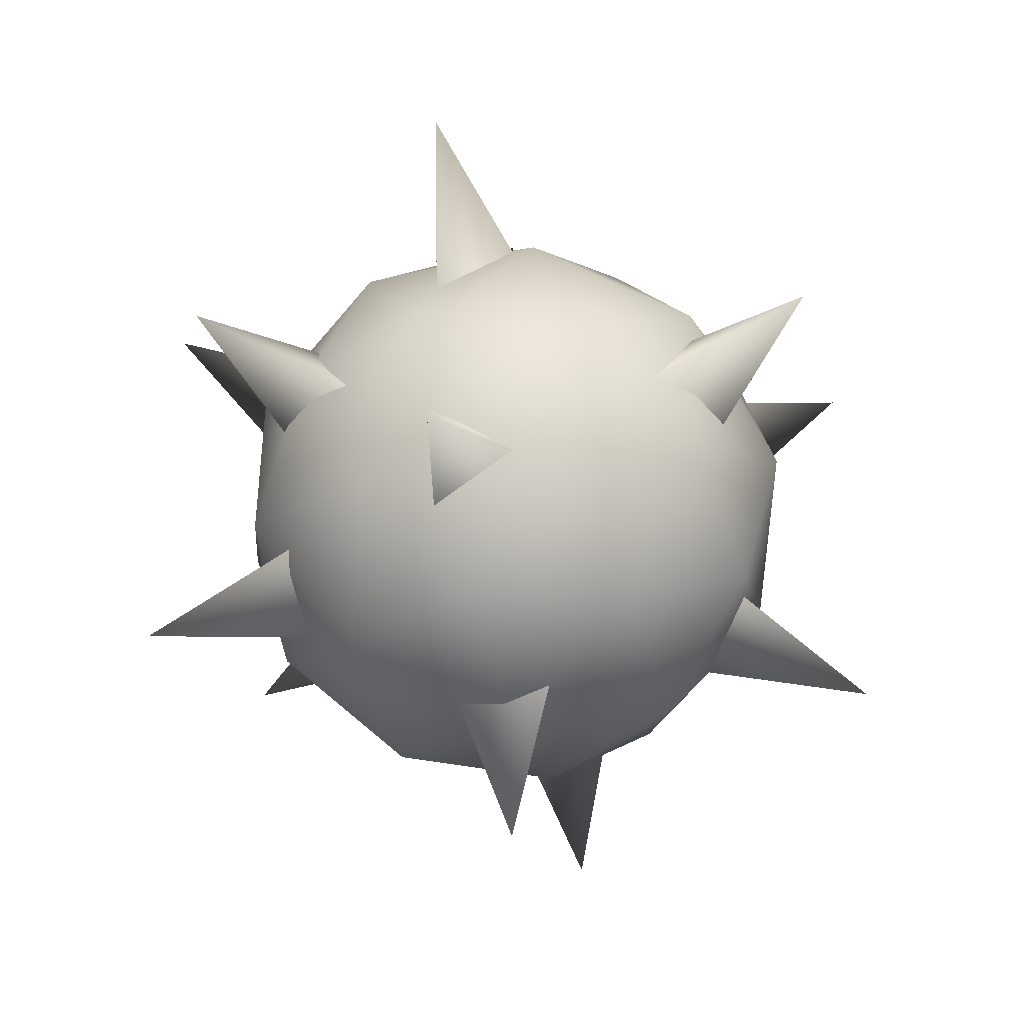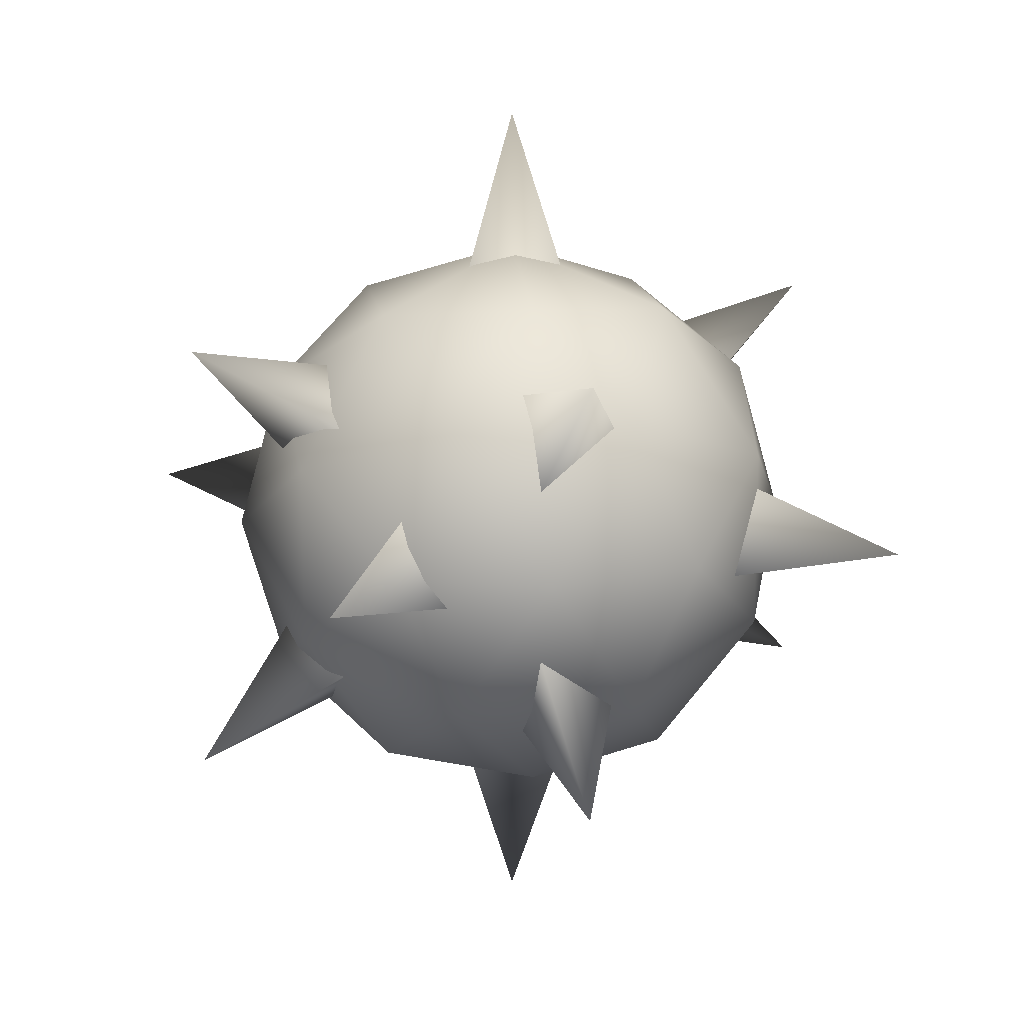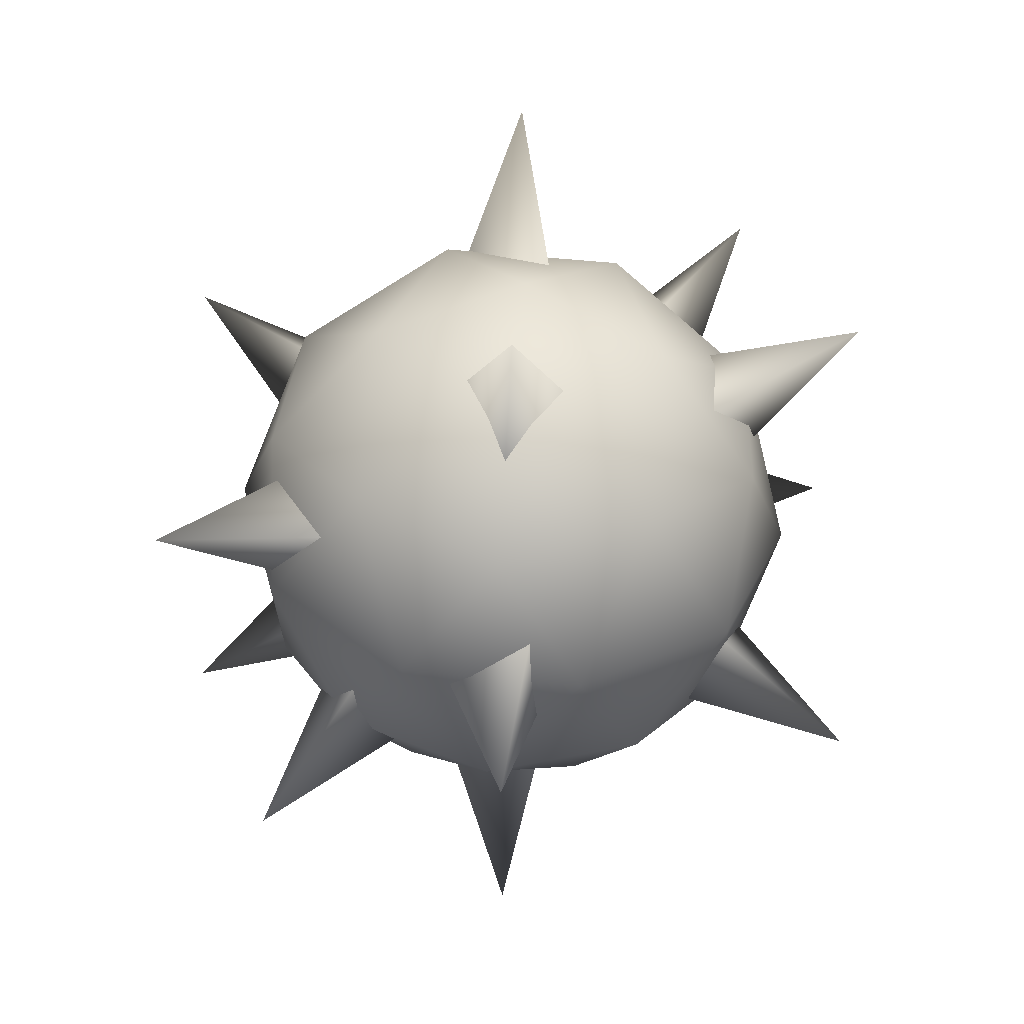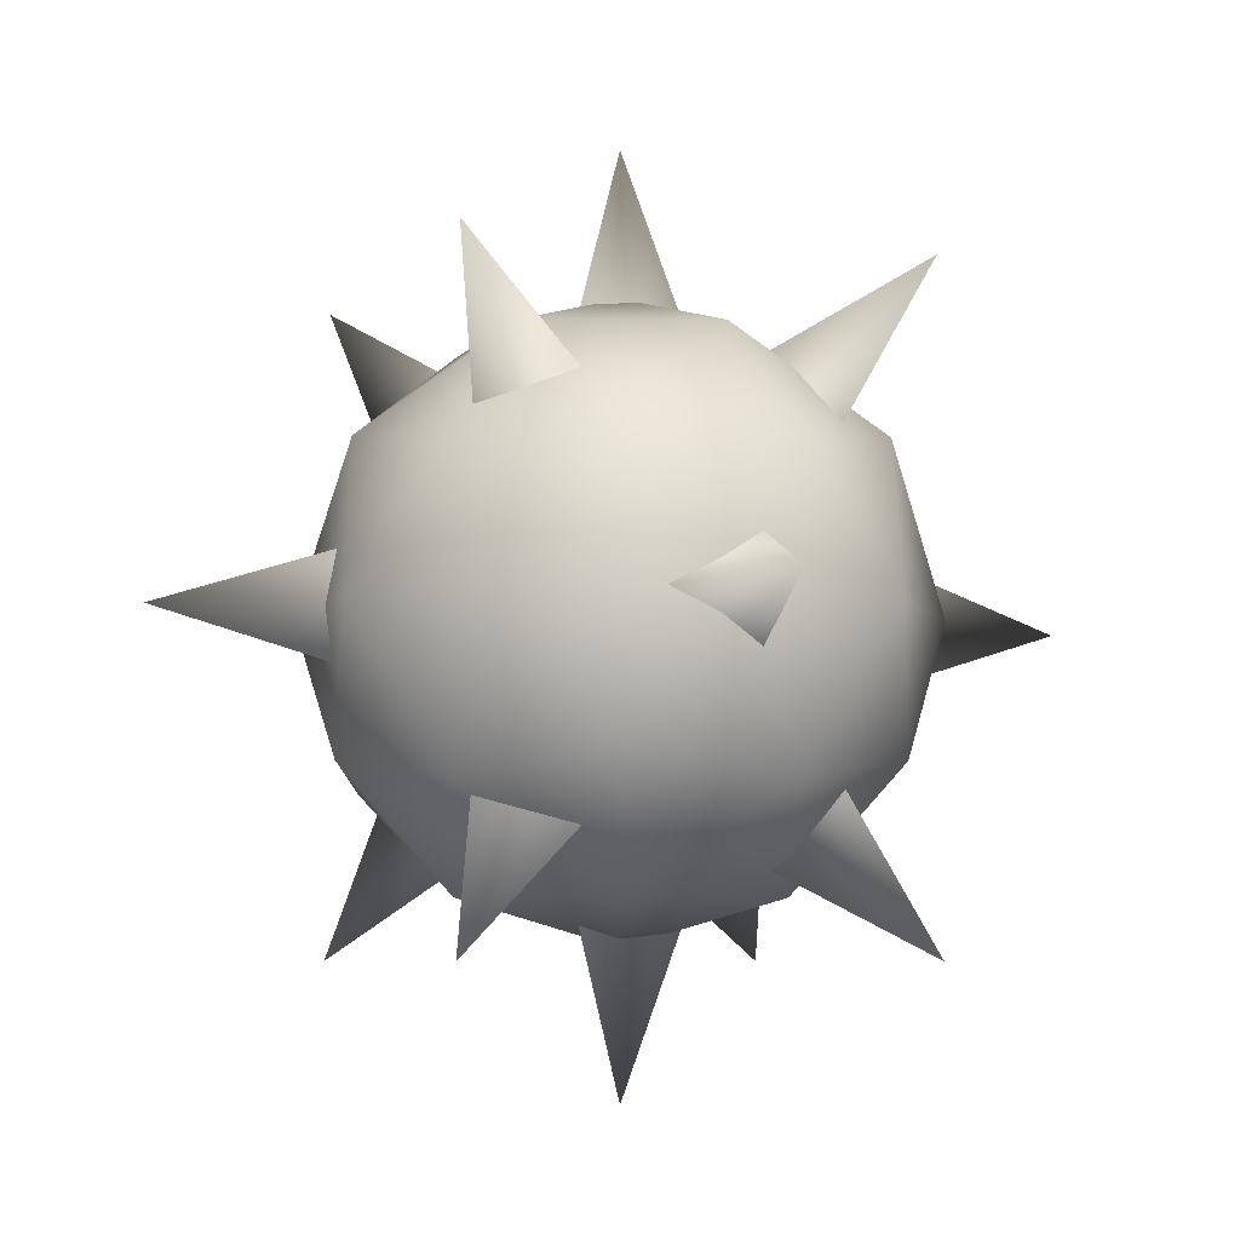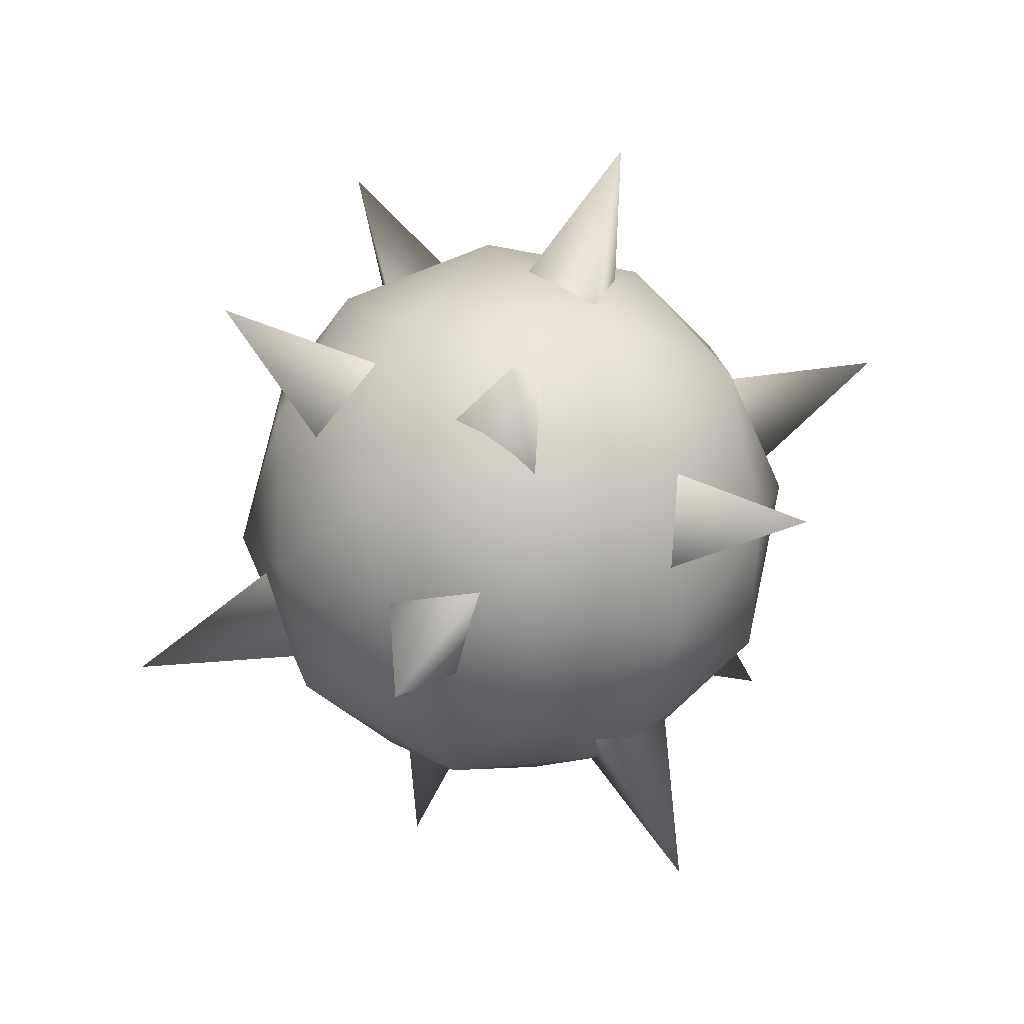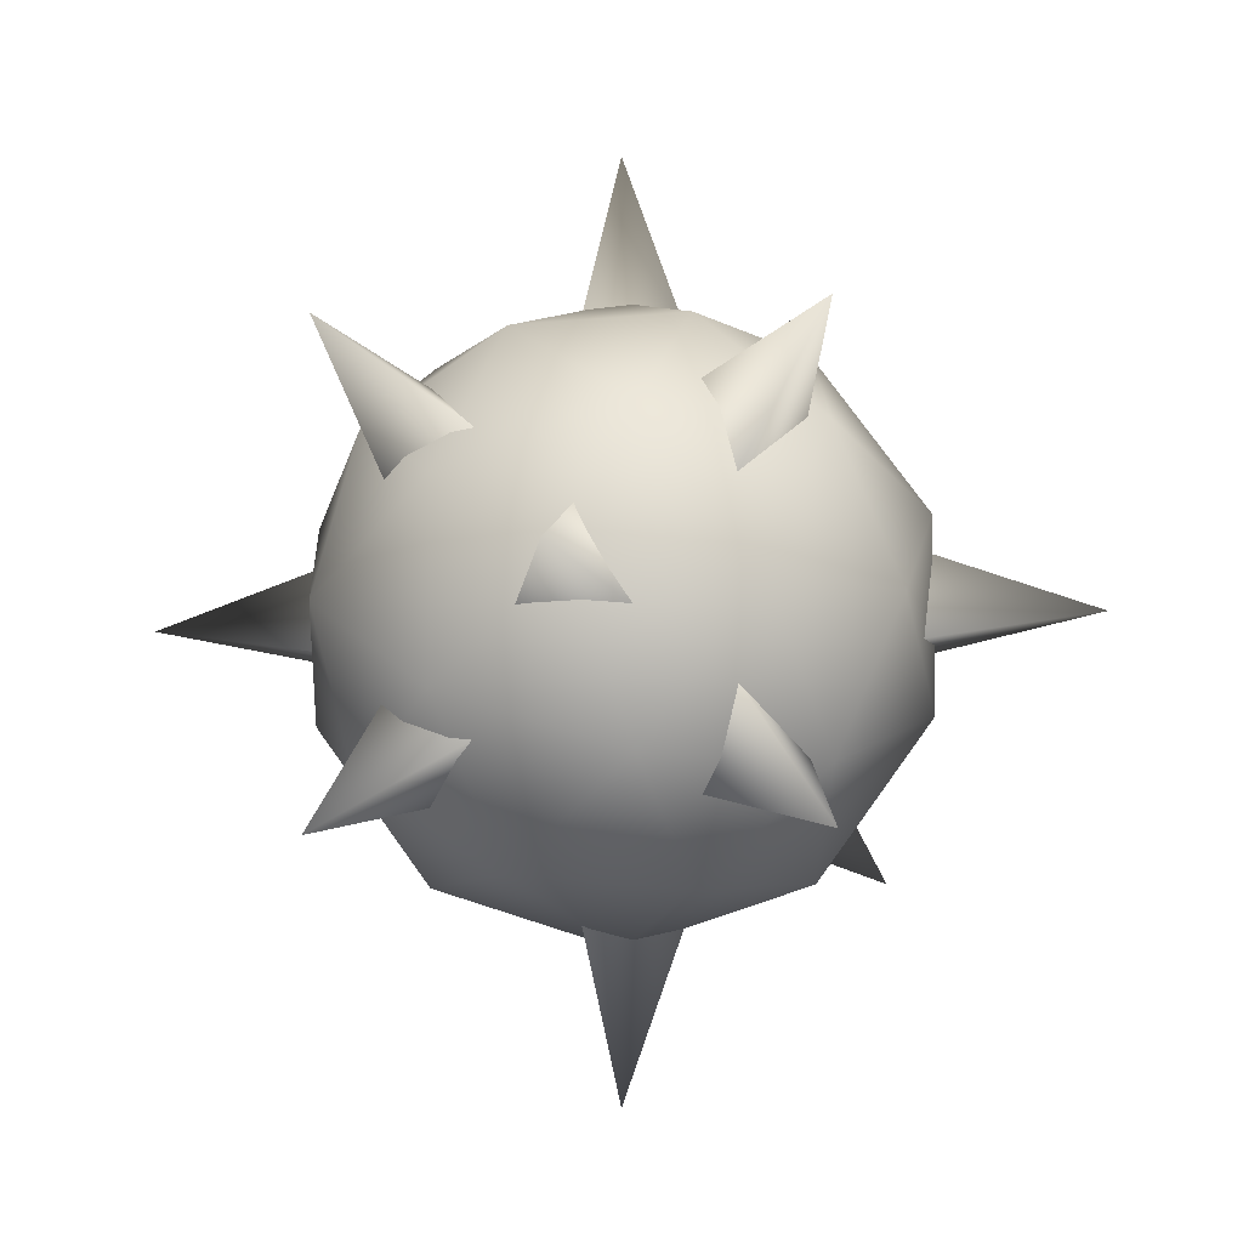
<metadata>
{"format":"obj","ext":"obj","renderer":"f3d","projection":"perspective","resolution":1024,"background":"white","views":[{"elev":-42.7,"azim":-132.5,"up":"+Y"},{"elev":14.7,"azim":-156.5,"up":"+Y"},{"elev":68.7,"azim":36.9,"up":"+Y"},{"elev":-6.0,"azim":-19.4,"up":"+Z"},{"elev":71.8,"azim":156.2,"up":"+Z"},{"elev":-8.8,"azim":-171.8,"up":"+Y"}]}
</metadata>
<code>
g BellBallMesh
v 0.5783 -0.159 0.2753
v 0.5783 0.3179 4.271e-08
v 1.471 5.988e-07 3.219e-08
v 0.5783 -0.159 -0.2753
v -1.896e-08 0.3179 0.5783
v 0.2753 -0.159 0.5783
v -6.288e-08 -3.431e-07 1.471
v -0.2753 -0.159 0.5783
v -0.5783 -0.159 -0.2753
v -0.5783 0.3179 2.076e-07
v -1.471 4.256e-07 4.482e-07
v -0.5783 -0.159 0.2753
v -8.563e-08 0.3179 -0.5783
v -0.2753 -0.159 -0.5783
v -5.092e-08 2.047e-07 -1.471
v 0.2753 -0.159 -0.5783
v -0.5392 -0.3144 -0.2143
v -0.06438 -0.514 -0.409
v -0.7357 -0.7357 -1.04
v -0.2639 -0.03912 -0.6036
v -0.06438 -0.514 0.409
v -0.5392 -0.3144 0.2143
v -0.7357 -0.7357 1.04
v -0.2639 -0.03912 0.6036
v 0.3144 0.5392 0.2143
v 0.514 0.06438 0.409
v 0.7357 0.7357 1.04
v 0.03912 0.2639 0.6036
v 0.514 0.06438 -0.409
v 0.3144 0.5392 -0.2143
v 0.7357 0.7357 -1.04
v 0.03912 0.2639 -0.6036
v 0.3144 -0.5392 -0.2143
v 0.514 -0.06438 -0.409
v 0.7357 -0.7357 -1.04
v 0.03912 -0.2639 -0.6036
v 0.514 -0.06438 0.409
v 0.3144 -0.5392 0.2143
v 0.7357 -0.7357 1.04
v 0.03912 -0.2639 0.6036
v -0.5392 0.3144 0.2143
v -0.06438 0.514 0.409
v -0.7357 0.7357 1.04
v -0.2639 0.03912 0.6036
v -0.06438 0.514 -0.409
v -0.5392 0.3144 -0.2143
v -0.7357 0.7357 -1.04
v -0.2639 0.03912 -0.6036
v 0.159 0.5783 0.2753
v -0.3179 0.5783 4.271e-08
v 3.945e-08 1.471 -1.729e-08
v 0.159 0.5783 -0.2753
v 0.159 -0.5783 -0.2753
v -0.3179 -0.5783 2.218e-07
v -7.823e-07 -1.471 3.987e-07
v 0.159 -0.5783 0.2753
v 0.7236 -0.5257 -0.4472
v 0.9511 -0.309 0
v 0.8506 0 -0.5257
v 0.5878 -0.809 0
v 0.9511 0.309 0
v 0.2629 -0.809 -0.5257
v -0 -1 0
v 0.7236 0.5257 -0.4472
v 0.5878 0.809 0
v 0.4253 -0.309 -0.8507
v -0.2764 -0.8506 -0.4472
v -0.5878 -0.809 0
v 0.2629 0.809 -0.5257
v -0 1 0
v 0.4253 0.309 -0.8507
v -0.1625 -0.5 -0.8507
v -0.6882 -0.5 -0.5257
v -0.9511 -0.309 0
v -0.2764 0.8506 -0.4472
v -0.5878 0.809 0
v -0.1625 0.5 -0.8507
v -0 0 -1
v -0.6882 0.5 -0.5257
v -0.9511 0.309 0
v -0.8944 0 -0.4472
v -0.5257 0 -0.8507
v 0.9511 0.309 0
v 0.8944 0 0.4472
v 0.6882 0.5 0.5257
v 0.5878 0.809 0
v 0.9511 -0.309 0
v 0.6882 -0.5 0.5257
v 0.5878 -0.809 0
v 0.5257 0 0.8507
v 0.2764 0.8506 0.4472
v -0 1 0
v 0.2764 -0.8506 0.4472
v -0 -1 0
v 0.1625 0.5 0.8507
v -0.2629 0.809 0.5257
v -0.5878 0.809 0
v 0.1625 -0.5 0.8507
v -0.2629 -0.809 0.5257
v -0.5878 -0.809 0
v -0 0 1
v -0.4253 0.309 0.8507
v -0.7236 0.5257 0.4472
v -0.9511 0.309 0
v -0.4253 -0.309 0.8507
v -0.7236 -0.5257 0.4472
v -0.9511 -0.309 0
v -0.8506 0 0.5257
g BellBallMesh_0
f 3 2 1
f 3 1 4
f 3 4 2
f 7 6 5
f 7 5 8
f 7 8 6
f 11 10 9
f 11 9 12
f 11 12 10
f 15 14 13
f 15 13 16
f 15 16 14
f 19 18 17
f 19 17 20
f 19 20 18
f 23 22 21
f 23 21 24
f 23 24 22
f 27 26 25
f 27 25 28
f 27 28 26
f 31 30 29
f 31 29 32
f 31 32 30
f 35 34 33
f 35 33 36
f 35 36 34
f 39 38 37
f 39 37 40
f 39 40 38
f 43 42 41
f 43 41 44
f 43 44 42
f 47 46 45
f 47 45 48
f 47 48 46
f 51 50 49
f 51 49 52
f 51 52 50
f 55 54 53
f 55 53 56
f 55 56 54
f 59 58 57
f 58 60 57
f 59 61 58
f 57 60 62
f 62 60 63
f 64 61 59
f 65 61 64
f 66 59 57
f 57 62 66
f 62 63 67
f 63 68 67
f 69 65 64
f 69 70 65
f 71 64 59
f 66 71 59
f 69 64 71
f 62 67 72
f 66 62 72
f 67 68 73
f 67 73 72
f 73 68 74
f 75 70 69
f 76 70 75
f 77 69 71
f 75 69 77
f 78 71 66
f 66 72 78
f 77 71 78
f 79 76 75
f 79 75 77
f 79 80 76
f 74 80 81
f 73 74 81
f 81 80 79
f 72 82 78
f 82 77 78
f 72 73 82
f 82 79 77
f 81 79 82
f 73 81 82
f 85 84 83
f 86 85 83
f 83 84 87
f 84 88 87
f 87 88 89
f 85 90 84
f 84 90 88
f 91 85 86
f 92 91 86
f 88 93 89
f 89 93 94
f 91 95 85
f 85 95 90
f 96 91 92
f 96 95 91
f 97 96 92
f 88 98 93
f 88 90 98
f 93 99 94
f 93 98 99
f 94 99 100
f 95 101 90
f 90 101 98
f 96 102 95
f 102 101 95
f 103 96 97
f 103 102 96
f 104 103 97
f 98 101 105
f 99 98 105
f 105 101 102
f 99 106 100
f 99 105 106
f 100 106 107
f 108 102 103
f 108 103 104
f 108 105 102
f 107 108 104
f 106 105 108
f 106 108 107

</code>
